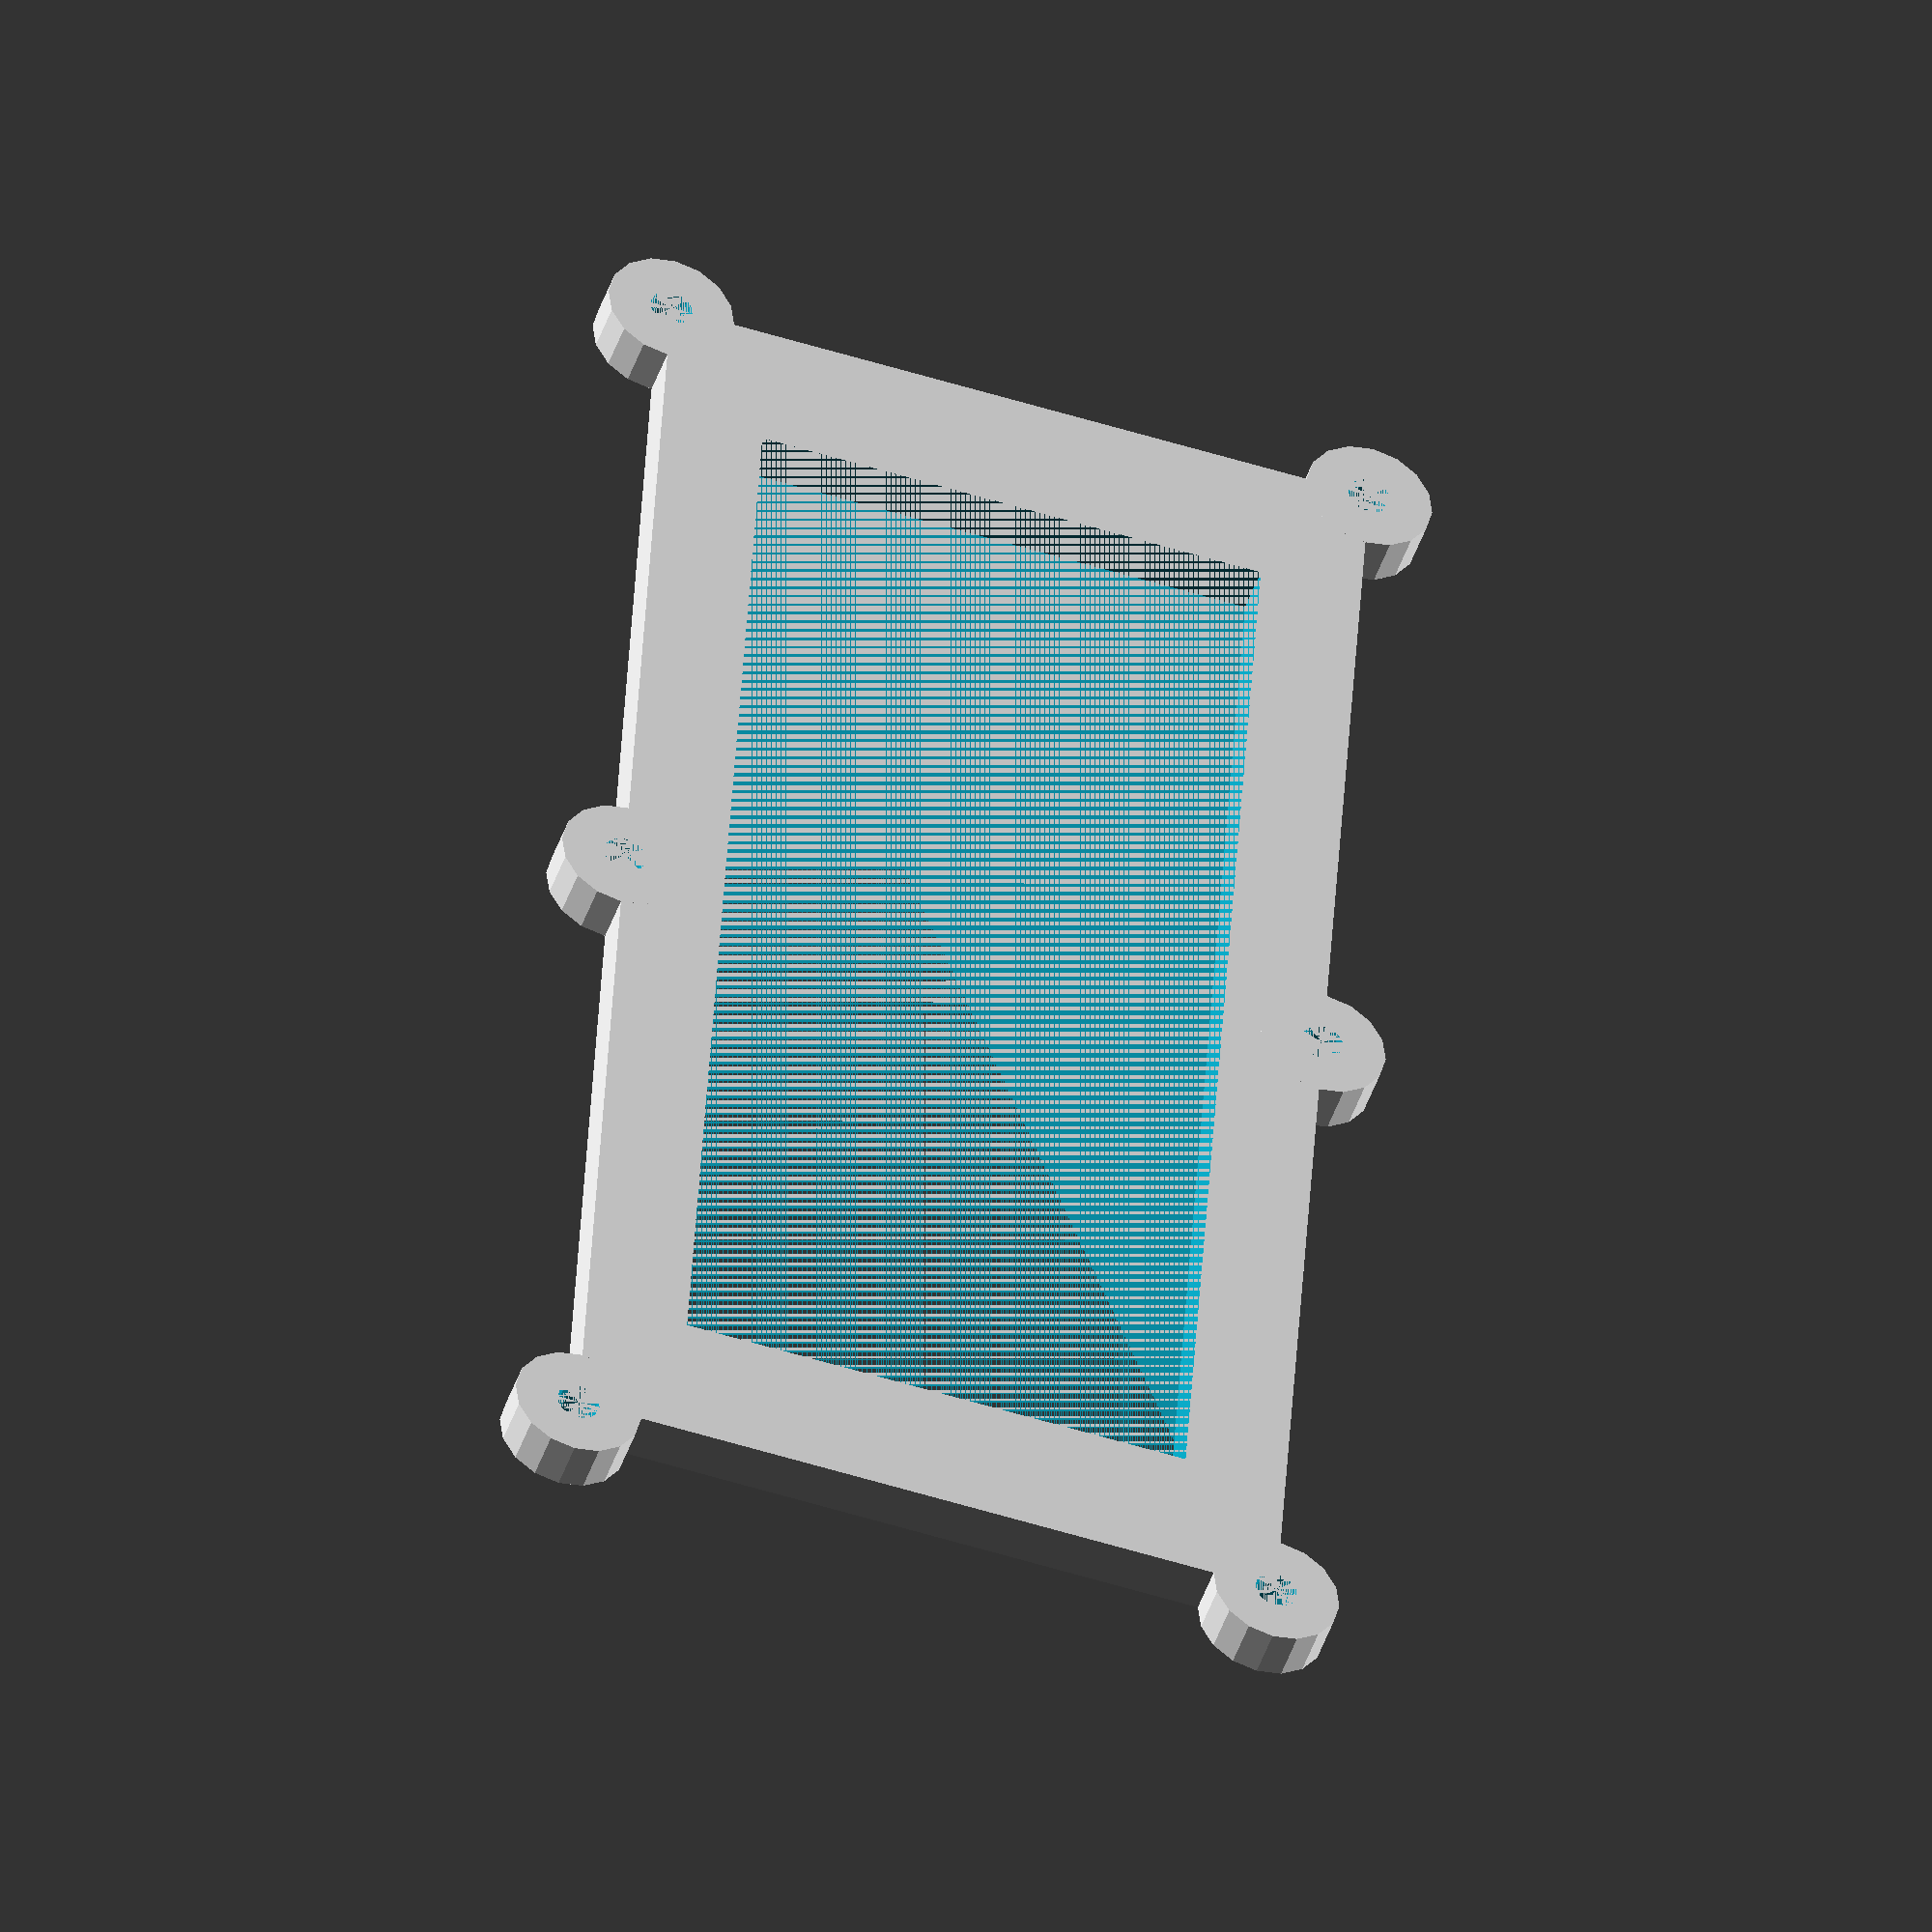
<openscad>
/* This is a jig for holding the rpi door controller PCB
   on a Sherline 5000 mill for isolation milling.  */

$fn = 16;

/* Set overall piece dimensions. */
x = 148;
y = 70;
z = 5;
x_border = 14;
y_border = 10;

/* Set the screw size in mm. */
screw_size = 4.2;


difference() {

   union() {
      cube([x, y, z]);
   
      cylinder(h = z, r = screw_size * 1.5);
      translate([x, 0, 0]) cylinder(h = z, r = screw_size * 1.5);
      translate([0, y, 0]) cylinder(h = z, r = screw_size * 1.5);
      translate([x, y, 0]) cylinder(h = z, r = screw_size * 1.5);
      translate([x / 2, 0, 0]) cylinder(h = z, r = screw_size * 1.5);
      translate([x / 2, y, 0]) cylinder(h = z, r = screw_size * 1.5);
   } /* endunion */
   
   cylinder(h = z, r = screw_size / 2);
   translate([x, 0, 0]) cylinder(h = z, r = screw_size / 2);
   translate([0, y, 0]) cylinder(h = z, r = screw_size / 2);
   translate([x, y, 0]) cylinder(h = z, r = screw_size / 2);
   translate([x / 2, 0, 0]) cylinder(h = z, r = screw_size / 2);
   translate([x / 2, y, 0]) cylinder(h = z, r = screw_size / 2);

   /* Make a big hole in the center. */
   translate([x_border, y_border, 0])
      cube([x - (2 * x_border), y - (2 * y_border), z]); 


} /* enddifference */

</openscad>
<views>
elev=224.0 azim=86.4 roll=17.7 proj=o view=solid
</views>
